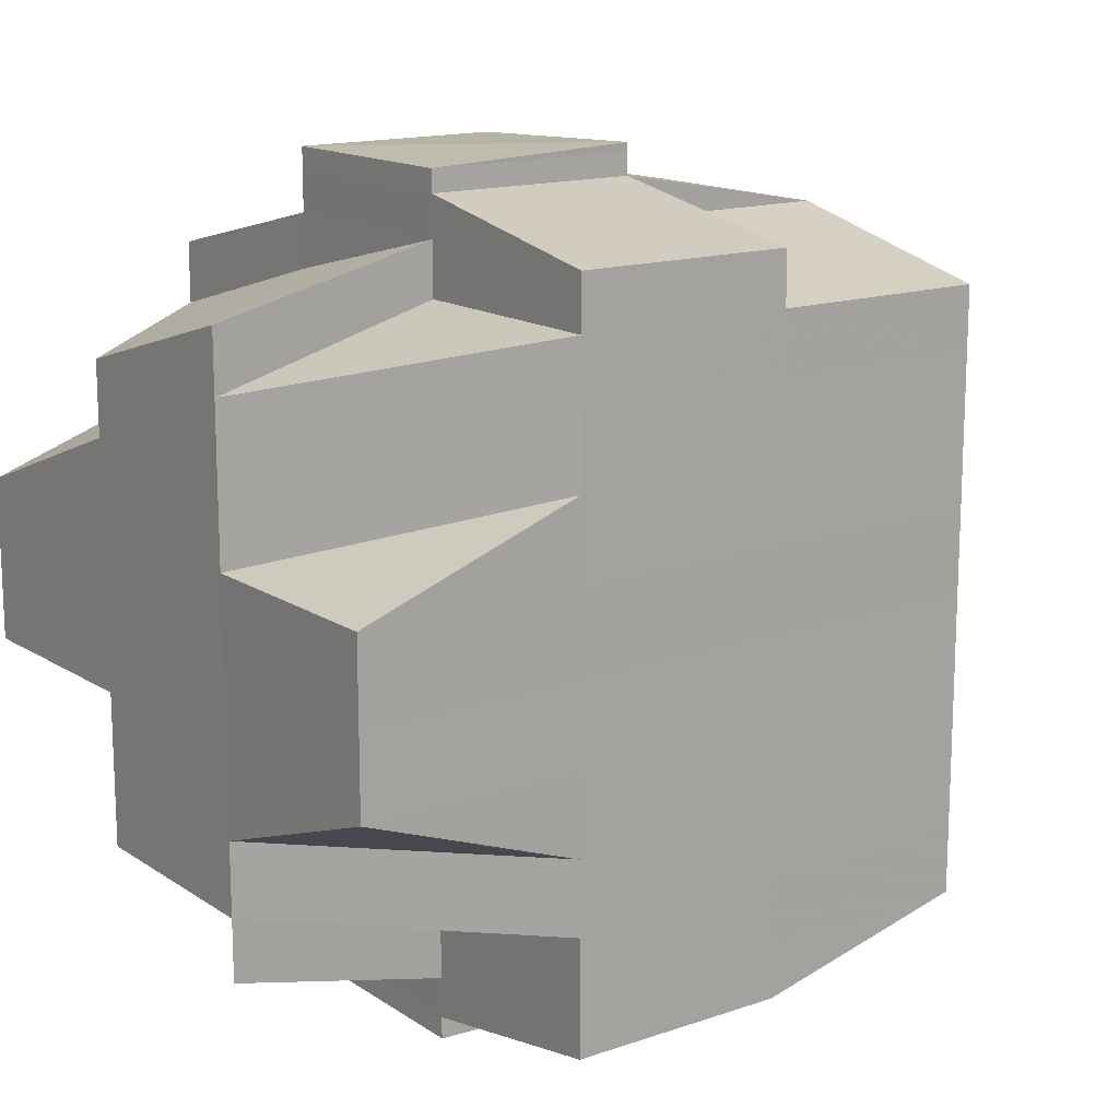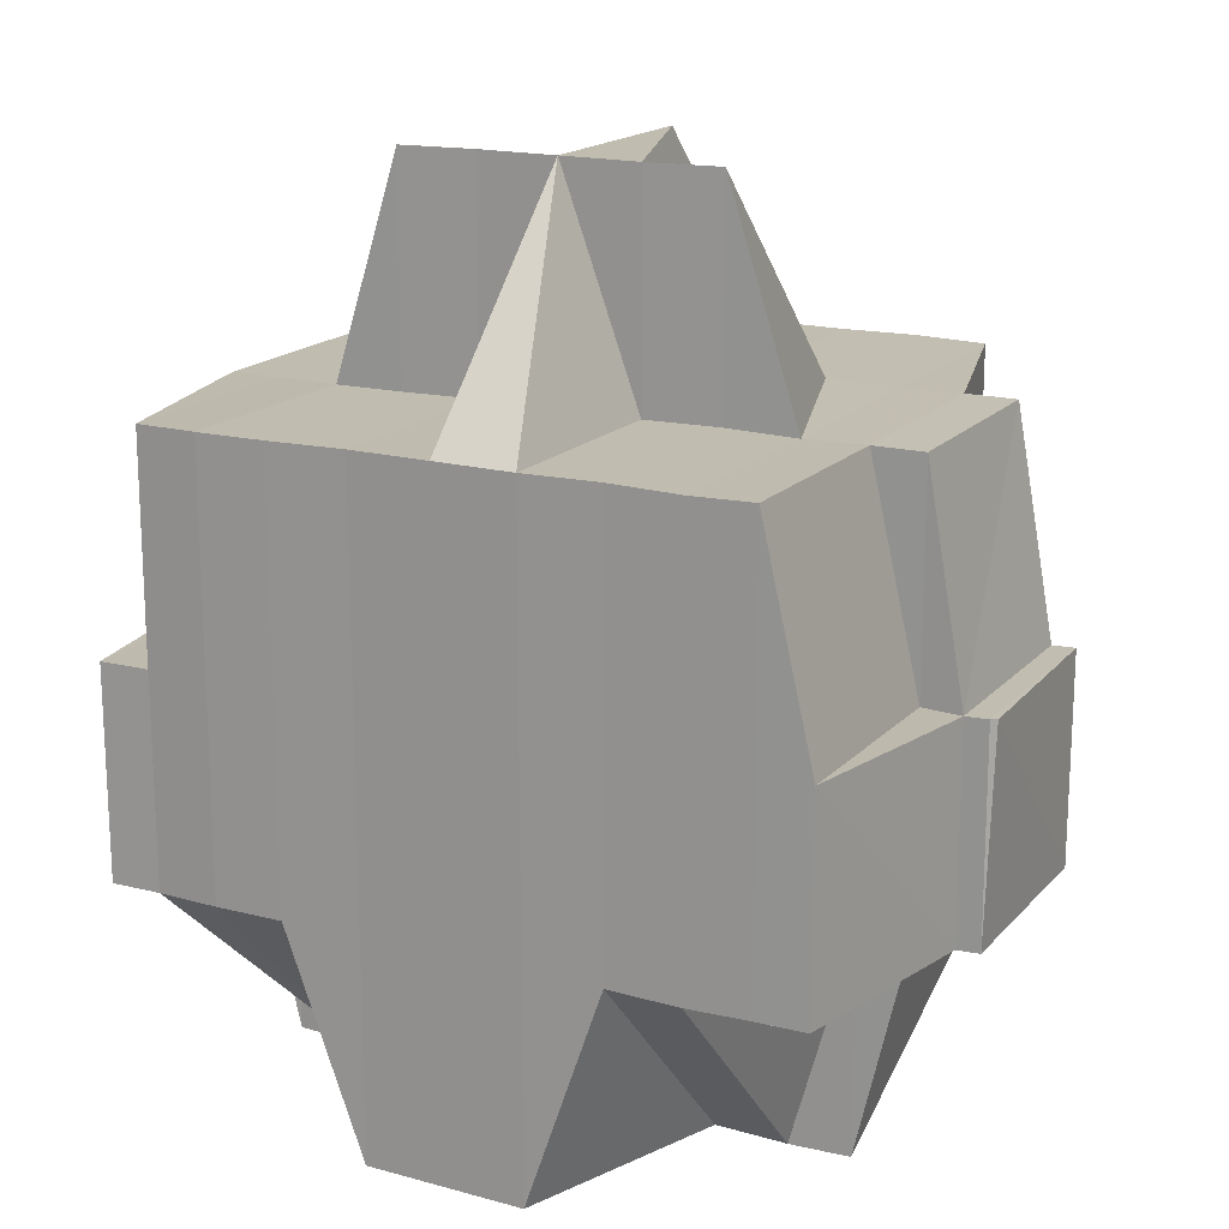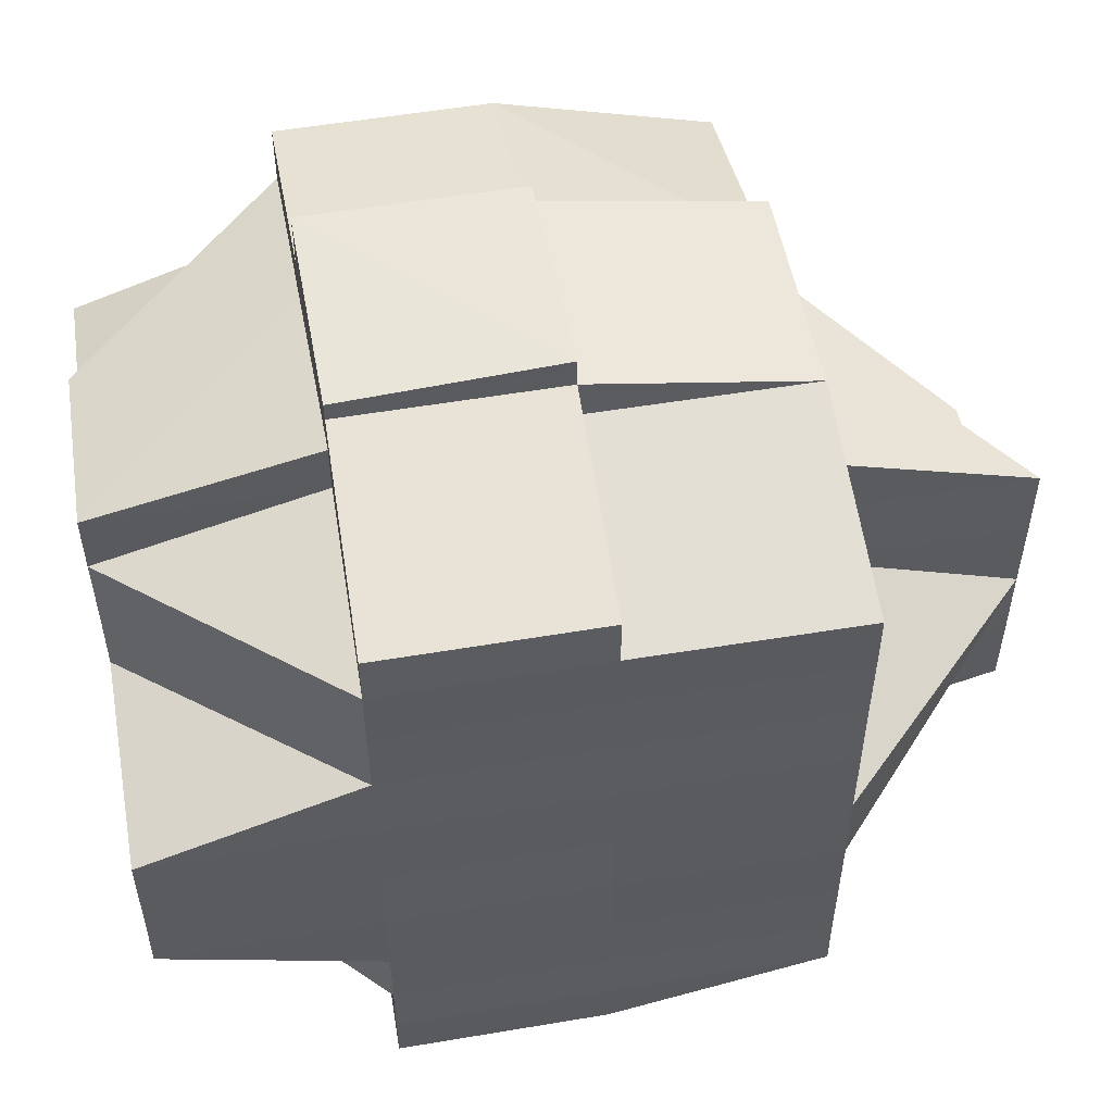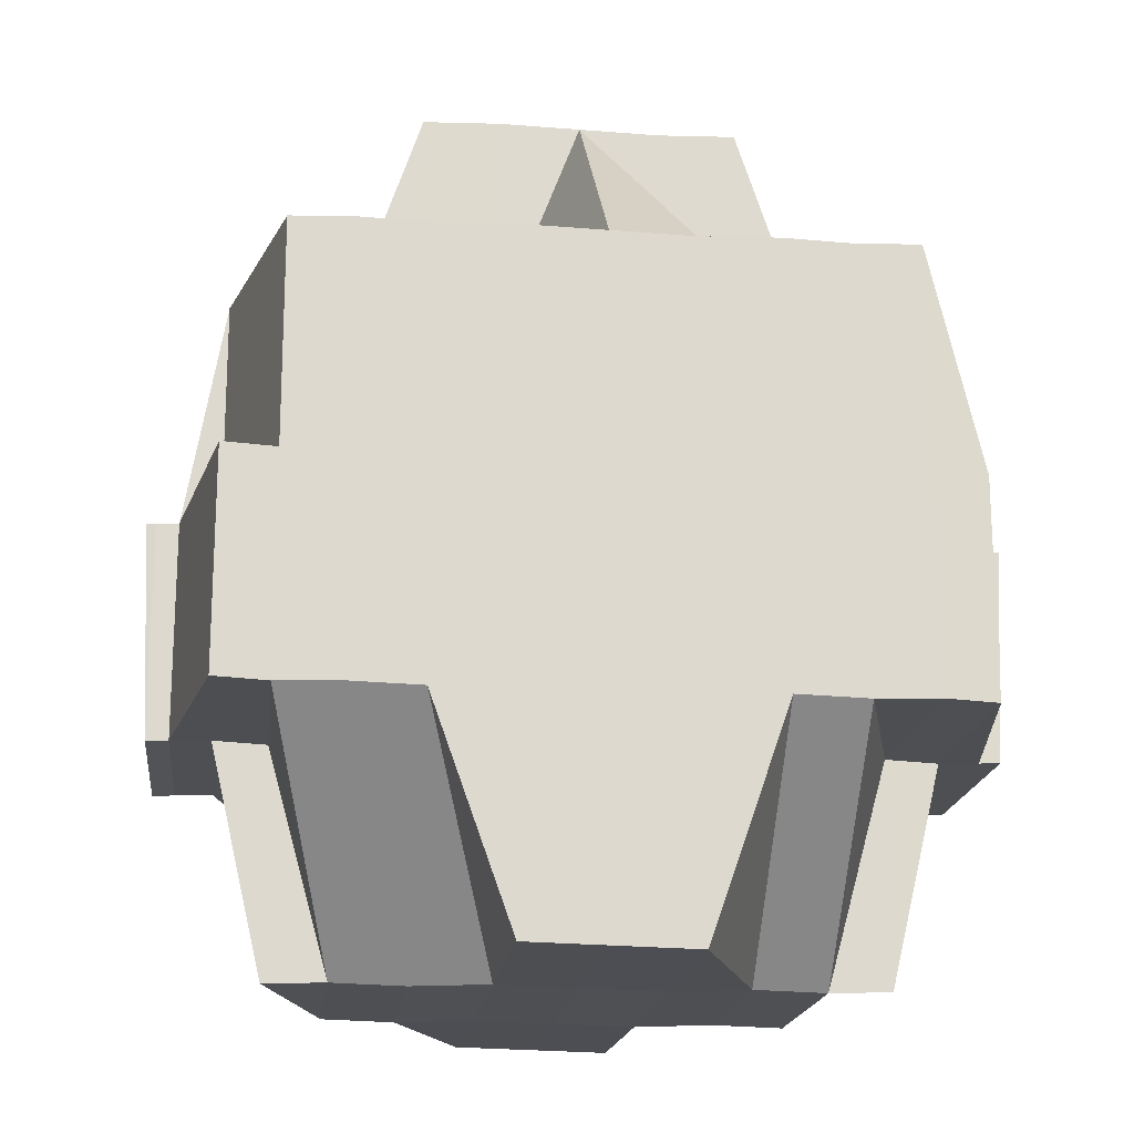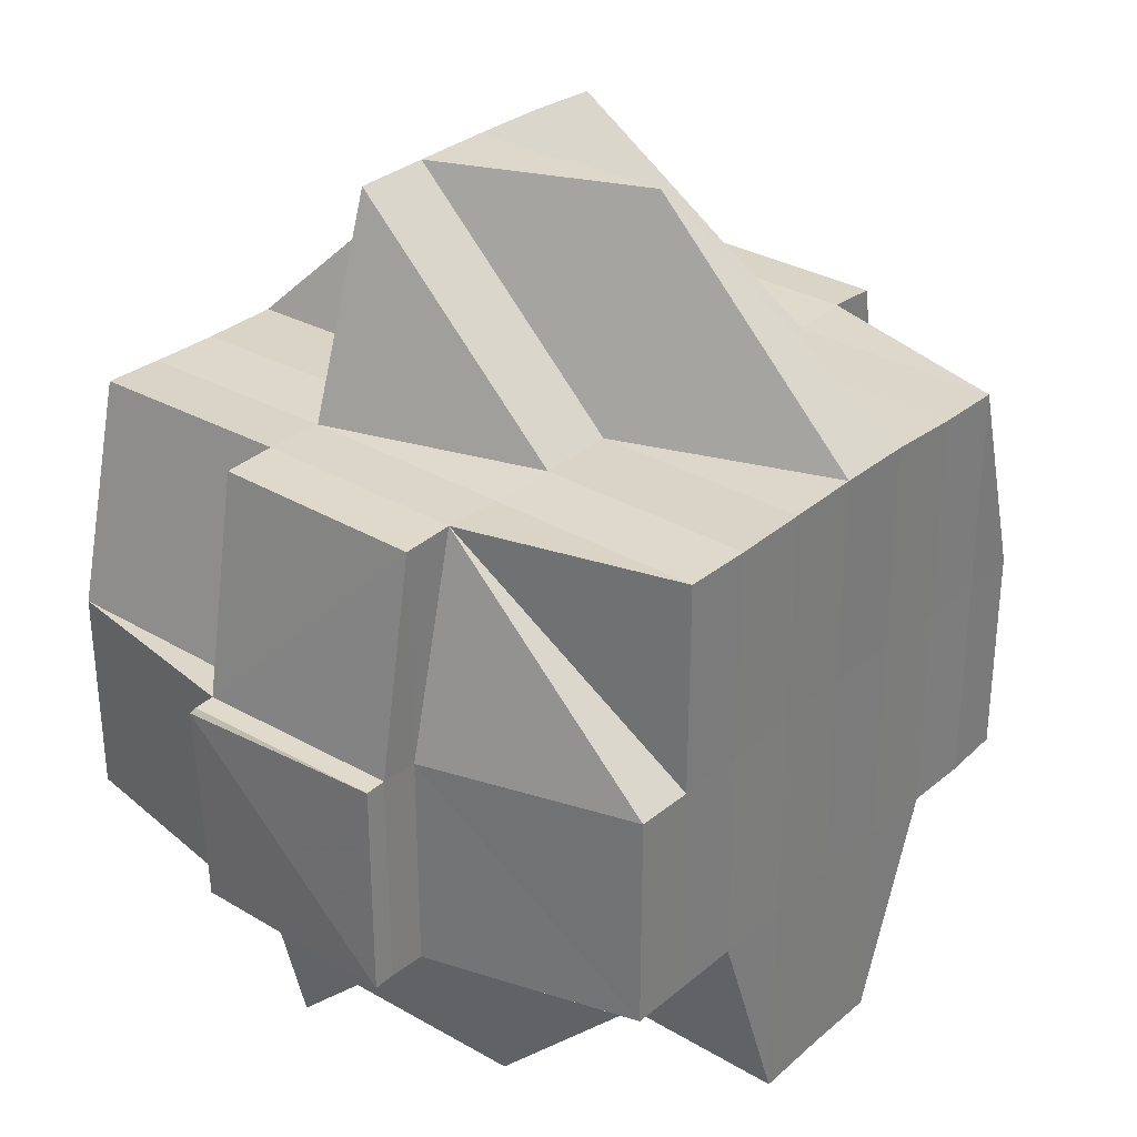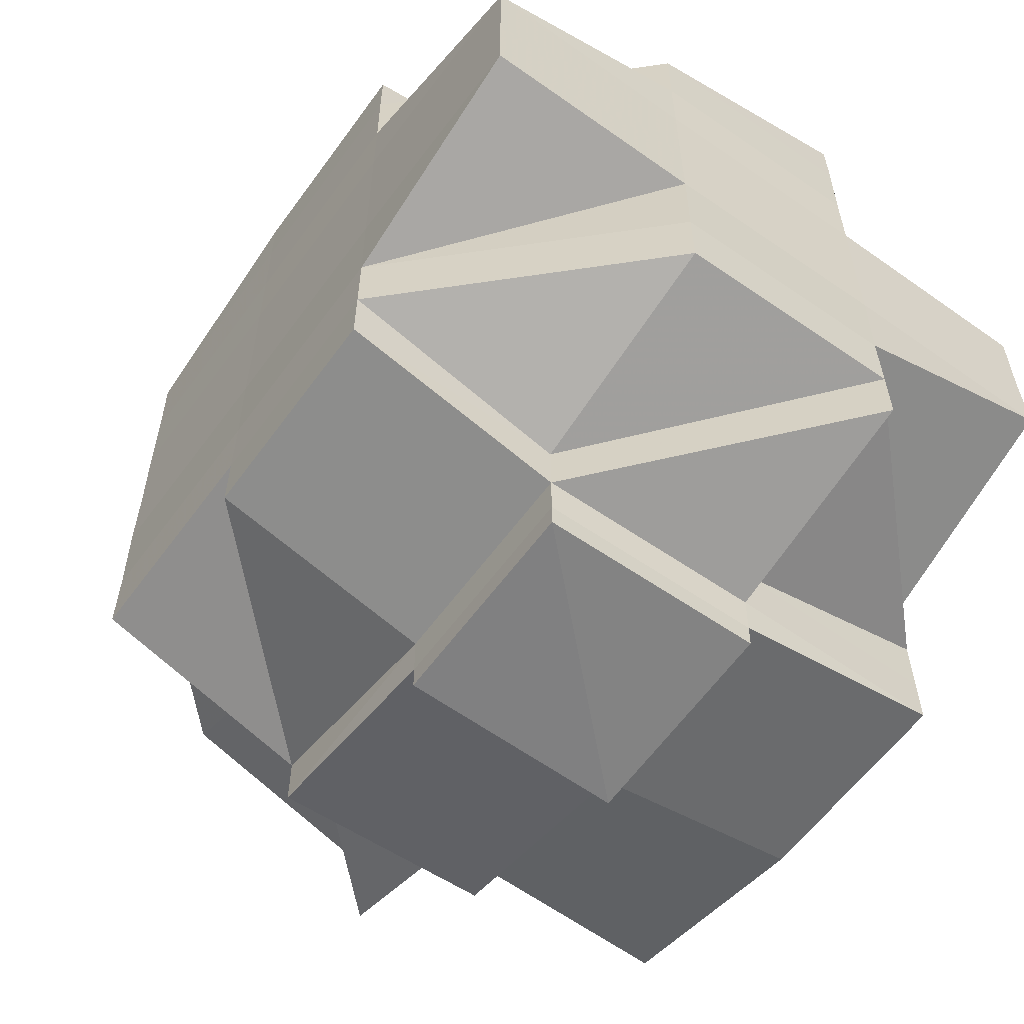
<metadata>
{"format":"obj","ext":"obj","renderer":"f3d","projection":"perspective","resolution":1024,"background":"white","views":[{"elev":14.9,"azim":53.3,"up":"+Z"},{"elev":16.9,"azim":117.6,"up":"+Y"},{"elev":53.7,"azim":79.9,"up":"+Z"},{"elev":-17.9,"azim":83.2,"up":"+Y"},{"elev":30.5,"azim":-140.2,"up":"+Y"},{"elev":-58.7,"azim":-35.9,"up":"+Z"}]}
</metadata>
<code>
o 3877
v 2228 1916 11
v 2228 1916 11
v 2228 1916 10.99
v 2228 1916 11
v 2228 1916 11
v 2228 1916 11
v 2228 1916 11
v 2228 1916 11
v 2228 1916 11
v 2228 1916 11
v 2228 1916 11
v 2228 1916 11
v 2228 1916 11
v 2228 1916 11
v 2228 1916 11
v 2228 1916 11
v 2228 1916 11
v 2228 1916 11
v 2228 1916 11
v 2228 1916 11
v 2228 1916 11
v 2228 1916 11
v 2228 1916 11
v 2228 1916 11
v 2228 1916 11
v 2228 1916 11
v 2228 1916 11
v 2228 1916 11
v 2228 1916 11
v 2228 1916 11
v 2228 1916 11
v 2228 1916 11
v 2228 1916 11
v 2228 1916 11
v 2228 1916 11
v 2228 1916 11
v 2228 1916 11
v 2228 1916 11
v 2228 1916 11
v 2228 1916 11
v 2228 1916 11
v 2228 1916 11
v 2228 1916 11
v 2228 1916 11
v 2228 1916 11
v 2228 1916 11
v 2228 1916 11
v 2228 1916 11
v 2228 1916 11
v 2228 1916 11
v 2228 1916 11
v 2228 1916 11
v 2228 1916 11
v 2228 1916 11
v 2228 1916 11
v 2228 1916 11
v 2228 1916 11
v 2228 1916 11
v 2228 1916 11
v 2228 1916 11
v 2228 1916 11.01
v 2228 1916 11.01
v 2228 1916 11
v 2228 1916 11.01
v 2228 1916 11.01
v 2228 1916 11
v 2228 1916 11.01
v 2228 1916 11.01
v 2228 1916 11.01
v 2228 1916 11
v 2228 1916 11
v 2228 1916 11.01
v 2228 1916 11.01
v 2228 1916 11
v 2228 1916 11
v 2228 1916 11
v 2228 1916 11
v 2228 1916 11
v 2228 1916 11
v 2228 1916 11
v 2228 1916 11
v 2228 1916 11
v 2228 1916 11
v 2228 1916 11.01
v 2228 1916 11.01
v 2228 1916 11.02
v 2228 1916 11.02
v 2228 1916 11.01
v 2228 1916 11.01
v 2228 1916 11.01
v 2228 1916 11.02
v 2228 1916 11.01
v 2228 1916 11.02
v 2228 1916 11.02
v 2228 1916 11.02
v 2228 1916 11.02
v 2228 1916 11.02
v 2228 1916 11.02
v 2228 1916 11.02
v 2228 1916 11.02
v 2228 1916 11.02
v 2228 1916 11.02
v 2228 1916 11.03
v 2228 1916 11.03
v 2228 1916 11.03
v 2228 1916 11.02
v 2228 1916 11.03
v 2228 1916 11.03
v 2228 1916 11.03
v 2228 1916 11.03
v 2228 1916 11.03
v 2228 1916 11.03
v 2228 1916 11.03
v 2228 1916 11.03
v 2228 1916 11.03
v 2228 1916 11.03
v 2228 1916 11.02
v 2228 1916 11.03
v 2228 1916 11.03
v 2228 1916 11.03
v 2228 1916 11.03
v 2228 1916 11.03
v 2228 1916 11.03
v 2228 1916 11.03
v 2228 1916 11.03
v 2228 1916 11.03
v 2228 1916 11.03
v 2228 1916 11.03
v 2228 1916 11.03
v 2228 1916 11.03
v 2228 1916 11.03
v 2228 1916 11.03
v 2228 1916 11.03
v 2228 1916 11.03
v 2228 1916 11.03
v 2228 1916 11.03
v 2228 1916 11.03
v 2228 1916 11.03
v 2228 1916 11.03
v 2228 1916 11.03
v 2228 1916 11.03
v 2228 1916 11.03
v 2228 1916 11.03
v 2228 1916 11.03
v 2228 1916 11.03
v 2228 1916 11.03
v 2228 1916 11.03
v 2228 1916 11.03
v 2228 1916 11.02
v 2228 1916 11.03
v 2228 1916 11.03
v 2228 1916 11.02
v 2228 1916 11.02
v 2228 1916 11.03
v 2228 1916 11.02
v 2228 1916 11.02
v 2228 1916 11.02
v 2228 1916 11.02
v 2228 1916 11.02
v 2228 1916 11.02
v 2228 1916 11.02
v 2228 1916 11.02
v 2228 1916 11.02
v 2228 1916 11.03
v 2228 1916 11.02
v 2228 1916 11.02
v 2228 1916 11.01
v 2228 1916 11.01
v 2228 1916 11.01
v 2228 1916 11.02
v 2228 1916 11.01
v 2228 1916 11.02
v 2228 1916 11.02
v 2228 1916 11.01
v 2228 1916 11.01
v 2228 1916 11.01
v 2228 1916 11.01
v 2228 1916 11.02
v 2228 1916 11.01
v 2228 1916 11.01
v 2228 1916 11.01
v 2228 1916 11
v 2228 1916 11.01
v 2228 1916 11.01
v 2228 1916 11.01
v 2228 1916 11.01
v 2228 1916 11.01
v 2228 1916 11
v 2228 1916 11.01
v 2228 1916 11.01
v 2228 1916 11
v 2228 1916 11
v 2228 1916 11
v 2228 1916 11
v 2228 1916 11
v 2228 1916 11
v 2228 1916 11
v 2228 1916 11
v 2228 1916 11
v 2228 1916 11
v 2228 1916 11
v 2228 1916 11
v 2228 1916 11
v 2228 1916 11
v 2228 1916 11
v 2228 1916 11
v 2228 1916 11.01
v 2228 1916 11
v 2228 1916 11.01
v 2228 1916 11.01
v 2228 1916 11.01
v 2228 1916 11.01
v 2228 1916 11.01
v 2228 1916 11.01
v 2228 1916 11
v 2228 1916 11.01
v 2228 1916 11.01
v 2228 1916 11.01
v 2228 1916 11.01
v 2228 1916 11.01
v 2228 1916 11
v 2228 1916 11.01
v 2228 1916 11.01
v 2228 1916 11.01
v 2228 1916 11.01
v 2228 1916 11.01
v 2228 1916 11.01
v 2228 1916 11.01
v 2228 1916 11.01
v 2228 1916 11.02
v 2228 1916 11.01
v 2228 1916 11.02
v 2228 1916 11.02
v 2228 1916 11.02
v 2228 1916 11.02
v 2228 1916 11.02
v 2228 1916 11.02
v 2228 1916 11.02
v 2228 1916 11.01
v 2228 1916 11.02
v 2228 1916 11.01
v 2228 1916 11.01
v 2228 1916 11.02
v 2228 1916 11.02
v 2228 1916 11.02
v 2228 1916 11.02
v 2228 1916 11.03
v 2228 1916 11.03
v 2228 1916 11.03
v 2228 1916 11.03
v 2228 1916 11.02
v 2228 1916 11.03
v 2228 1916 11.02
v 2228 1916 11.03
v 2228 1916 11.03
v 2228 1916 11.03
v 2228 1916 11.03
v 2228 1916 11.03
v 2228 1916 11.03
v 2228 1916 11.03
v 2228 1916 11.03
v 2228 1916 11.03
v 2228 1916 11.02
v 2228 1916 11.03
v 2228 1916 11.02
v 2228 1916 11.02
v 2228 1916 11.02
v 2228 1916 11.02
v 2228 1916 11.02
v 2228 1916 11.02
v 2228 1916 11.02
v 2228 1916 11.02
v 2228 1916 11.02
v 2228 1916 11.02
v 2228 1916 11.01
v 2228 1916 11.01
v 2228 1916 11.01
v 2228 1916 11.02
v 2228 1916 11.02
v 2228 1916 11.01
v 2228 1916 11.01
v 2228 1916 11.01
v 2228 1916 11.01
v 2228 1916 11.01
v 2228 1916 11.01
v 2228 1916 11
v 2228 1916 11
v 2228 1916 11
v 2228 1916 11
v 2228 1916 11
v 2228 1916 11
v 2228 1916 11
v 2228 1916 11
v 2228 1916 11.01
v 2228 1916 11.01
v 2228 1916 11.01
v 2228 1916 11.02
v 2228 1916 11.01
v 2228 1916 11.01
v 2228 1916 11.01
v 2228 1916 11
v 2228 1916 11
v 2228 1916 10.99
v 2228 1916 11
v 2228 1916 10.99
v 2228 1916 11
v 2228 1916 11
v 2228 1916 11.02
v 2228 1916 11.02
v 2228 1916 11.02
v 2228 1916 11.02
v 2228 1916 11.02
v 2228 1916 11.02
v 2228 1916 11.03
v 2228 1916 11.03
v 2228 1916 11.03
v 2228 1916 11.03
v 2228 1916 11.03
v 2228 1916 11.03
v 2228 1916 11.03
v 2228 1916 11.03
v 2228 1916 11.03
v 2228 1916 11.02
v 2228 1916 11.03
v 2228 1916 11.03
v 2228 1916 11.03
v 2228 1916 11.03
v 2228 1916 11.03
v 2228 1916 11.03
v 2228 1916 11.03
v 2228 1916 11.03
v 2228 1916 11.03
v 2228 1916 11.03
f 1 2 3
f 4 5 2
f 6 7 4
f 7 8 9
f 8 10 11
f 12 13 5
f 14 15 3
f 16 17 14
f 18 19 15
f 17 20 18
f 21 22 19
f 23 24 22
f 25 26 18
f 20 27 26
f 27 28 29
f 29 23 26
f 30 29 26
f 29 31 23
f 26 32 33
f 26 33 34
f 31 35 32
f 36 34 37
f 38 31 29
f 39 40 36
f 41 40 42
f 43 39 1
f 44 45 39
f 39 46 47
f 40 48 46
f 49 50 48
f 51 52 40
f 52 53 54
f 54 55 56
f 57 56 58
f 59 60 54
f 59 61 60
f 62 61 59
f 63 62 59
f 64 65 62
f 66 64 63
f 67 62 63
f 68 69 67
f 70 68 71
f 69 72 73
f 71 63 74
f 75 66 74
f 74 63 76
f 76 77 78
f 63 79 80
f 74 80 13
f 81 74 82
f 12 74 83
f 84 85 73
f 84 86 85
f 87 86 88
f 73 85 89
f 73 89 62
f 85 90 89
f 86 91 92
f 93 94 91
f 95 96 86
f 96 97 98
f 99 98 100
f 101 102 94
f 103 104 102
f 103 105 104
f 101 103 106
f 107 108 105
f 109 110 108
f 111 112 103
f 112 113 114
f 115 114 103
f 116 103 101
f 117 116 101
f 113 118 119
f 118 120 110
f 121 118 122
f 123 120 124
f 125 124 126
f 119 126 127
f 128 127 129
f 130 123 131
f 132 130 133
f 131 134 135
f 136 137 134
f 138 136 139
f 139 140 141
f 142 138 143
f 143 131 144
f 145 143 146
f 143 144 147
f 147 135 148
f 147 148 149
f 150 151 147
f 152 150 153
f 154 147 153
f 153 147 155
f 153 155 156
f 156 155 157
f 155 158 157
f 157 159 160
f 158 161 159
f 157 158 162
f 163 164 158
f 156 157 165
f 165 157 166
f 165 166 167
f 167 166 168
f 169 165 167
f 166 170 168
f 168 170 84
f 167 168 171
f 172 173 170
f 171 168 174
f 168 175 176
f 171 176 177
f 170 178 175
f 174 179 180
f 181 180 182
f 183 184 179
f 185 183 186
f 186 187 188
f 189 190 187
f 191 188 192
f 193 192 194
f 195 194 196
f 197 198 196
f 199 200 198
f 201 202 195
f 203 191 202
f 204 191 203
f 23 204 203
f 205 204 206
f 204 207 191
f 208 209 204
f 209 210 207
f 211 207 204
f 210 212 171
f 207 171 213
f 214 171 207
f 207 177 215
f 216 169 214
f 169 217 218
f 216 218 219
f 220 219 35
f 220 216 211
f 31 220 221
f 222 220 31
f 38 222 31
f 223 216 220
f 222 223 220
f 224 223 225
f 226 222 38
f 227 228 223
f 223 229 216
f 228 230 229
f 231 229 223
f 229 169 216
f 229 232 169
f 232 165 169
f 233 232 229
f 232 156 165
f 233 156 232
f 234 156 233
f 234 153 156
f 235 153 234
f 236 234 233
f 237 235 234
f 237 234 236
f 236 238 239
f 240 235 237
f 241 236 231
f 241 239 242
f 243 237 236
f 243 236 241
f 244 237 243
f 244 240 237
f 245 246 243
f 240 247 235
f 248 132 247
f 249 247 240
f 247 250 251
f 247 252 250
f 253 249 240
f 253 240 244
f 254 249 253
f 254 255 256
f 257 258 255
f 259 258 260
f 261 260 262
f 263 264 253
f 265 253 244
f 106 253 265
f 266 263 265
f 265 244 267
f 268 266 269
f 269 265 267
f 270 265 269
f 271 272 270
f 273 271 274
f 274 269 90
f 275 268 90
f 269 267 276
f 90 269 276
f 276 267 277
f 267 278 279
f 267 279 280
f 276 280 281
f 90 276 282
f 89 90 282
f 282 276 283
f 89 282 61
f 282 283 61
f 62 89 61
f 61 283 284
f 61 284 60
f 283 285 284
f 60 284 286
f 60 286 287
f 284 226 286
f 284 285 226
f 286 226 38
f 286 38 287
f 288 287 289
f 290 291 287
f 287 292 293
f 287 293 48
f 294 295 285
f 295 245 296
f 277 296 285
f 297 243 296
f 296 243 241
f 285 296 298
f 296 241 298
f 298 241 299
f 285 298 226
f 226 298 222
f 298 242 300
f 301 302 303
f 302 304 305
f 301 306 307
f 162 308 170
f 170 308 309
f 173 310 308
f 308 311 178
f 117 312 311
f 308 117 99
f 313 117 308
f 313 116 117
f 314 116 313
f 158 314 313
f 315 314 158
f 314 316 116
f 144 316 314
f 164 317 314
f 317 318 316
f 139 107 316
f 316 319 320
f 316 141 319
f 321 322 323
f 324 325 322
f 326 327 328
f 329 330 331
f 331 332 333

</code>
